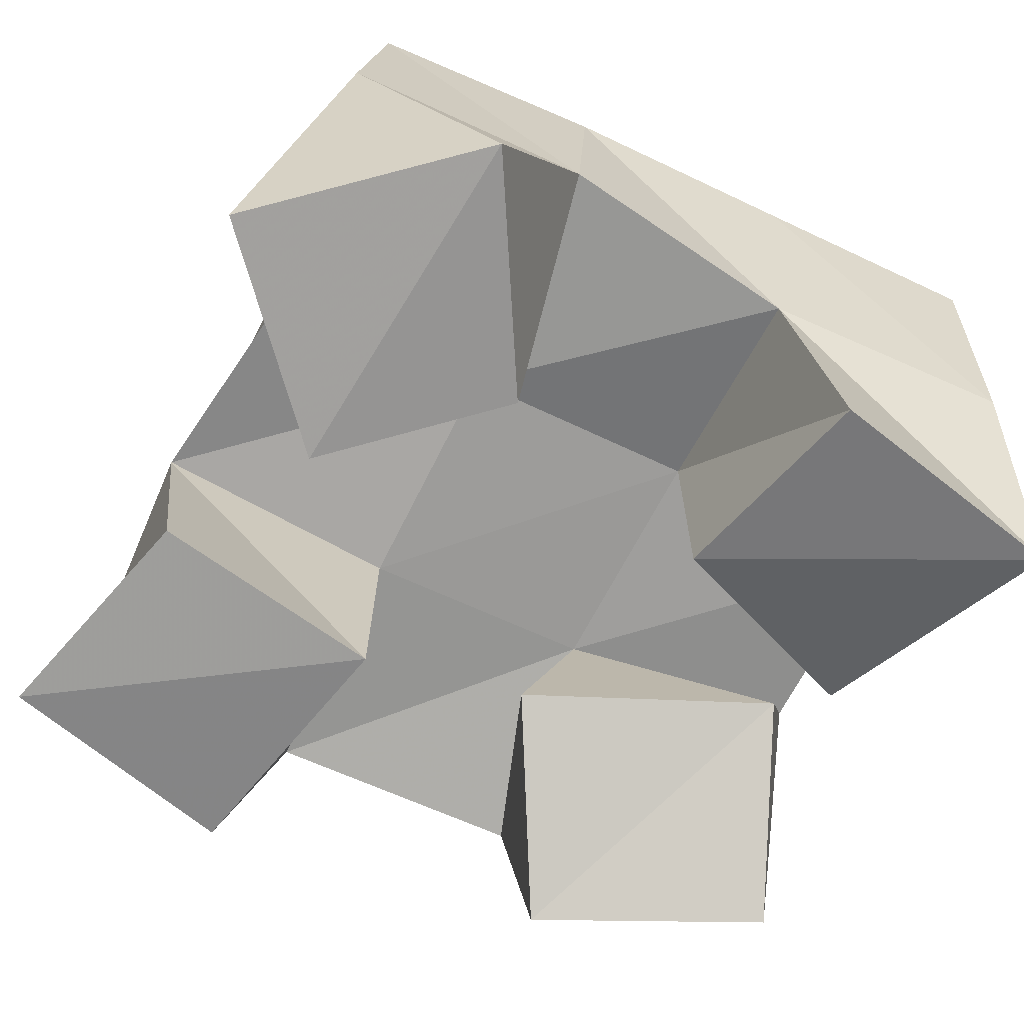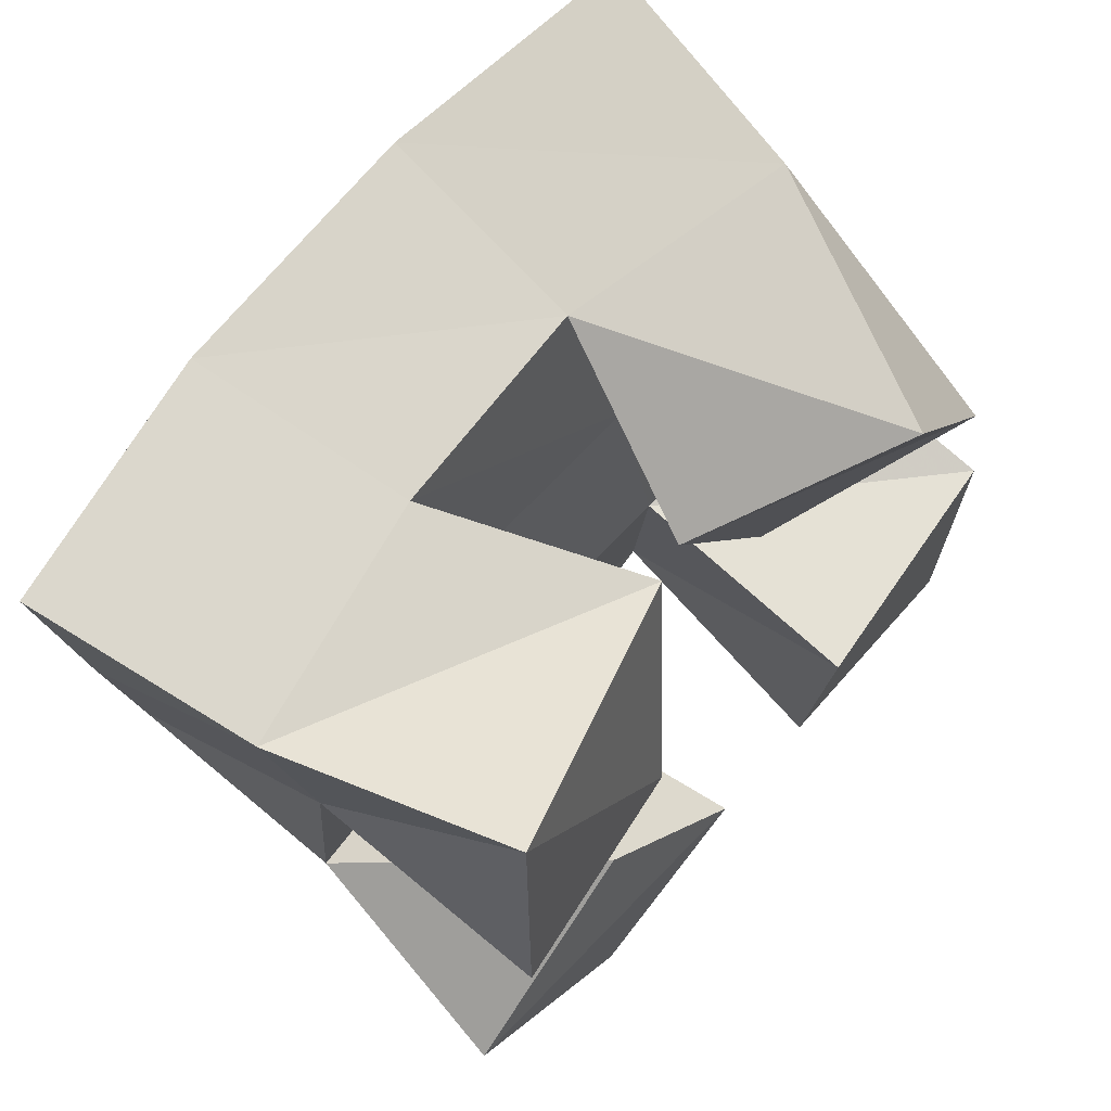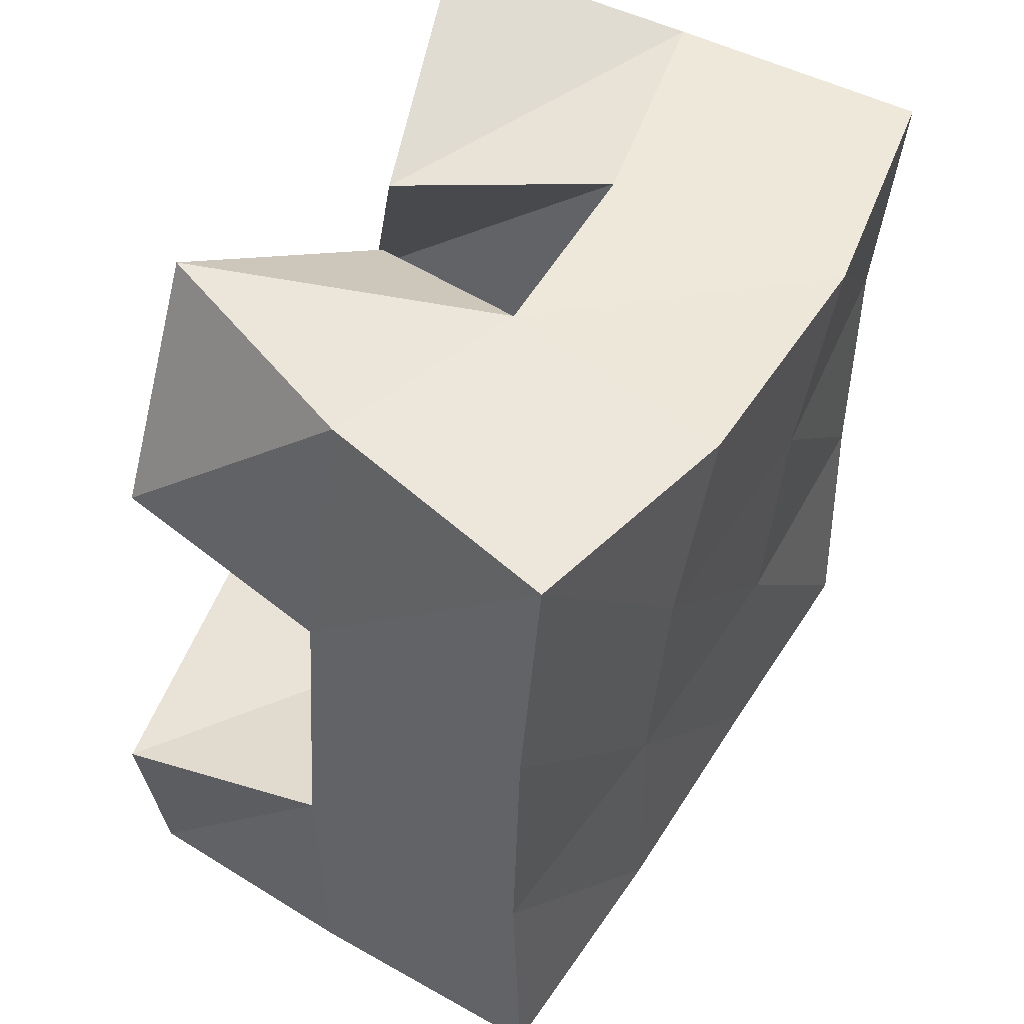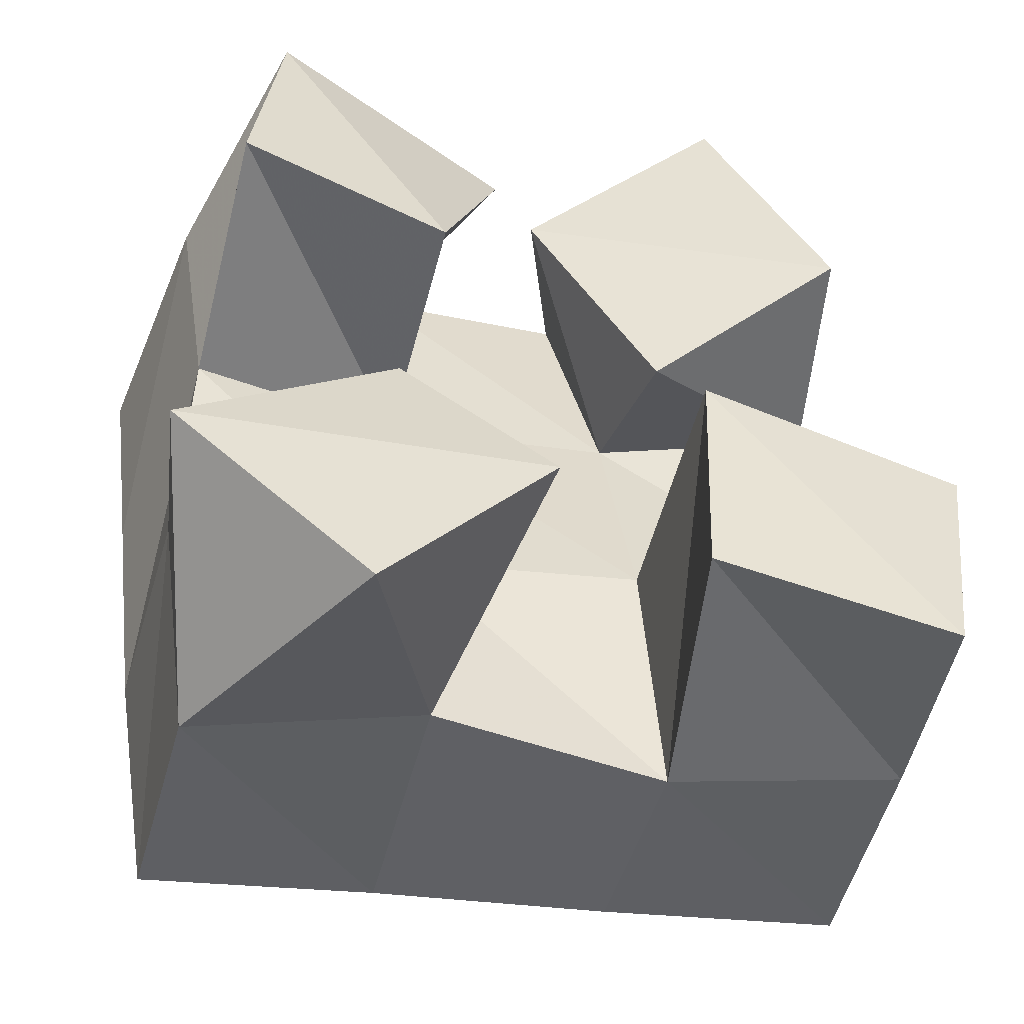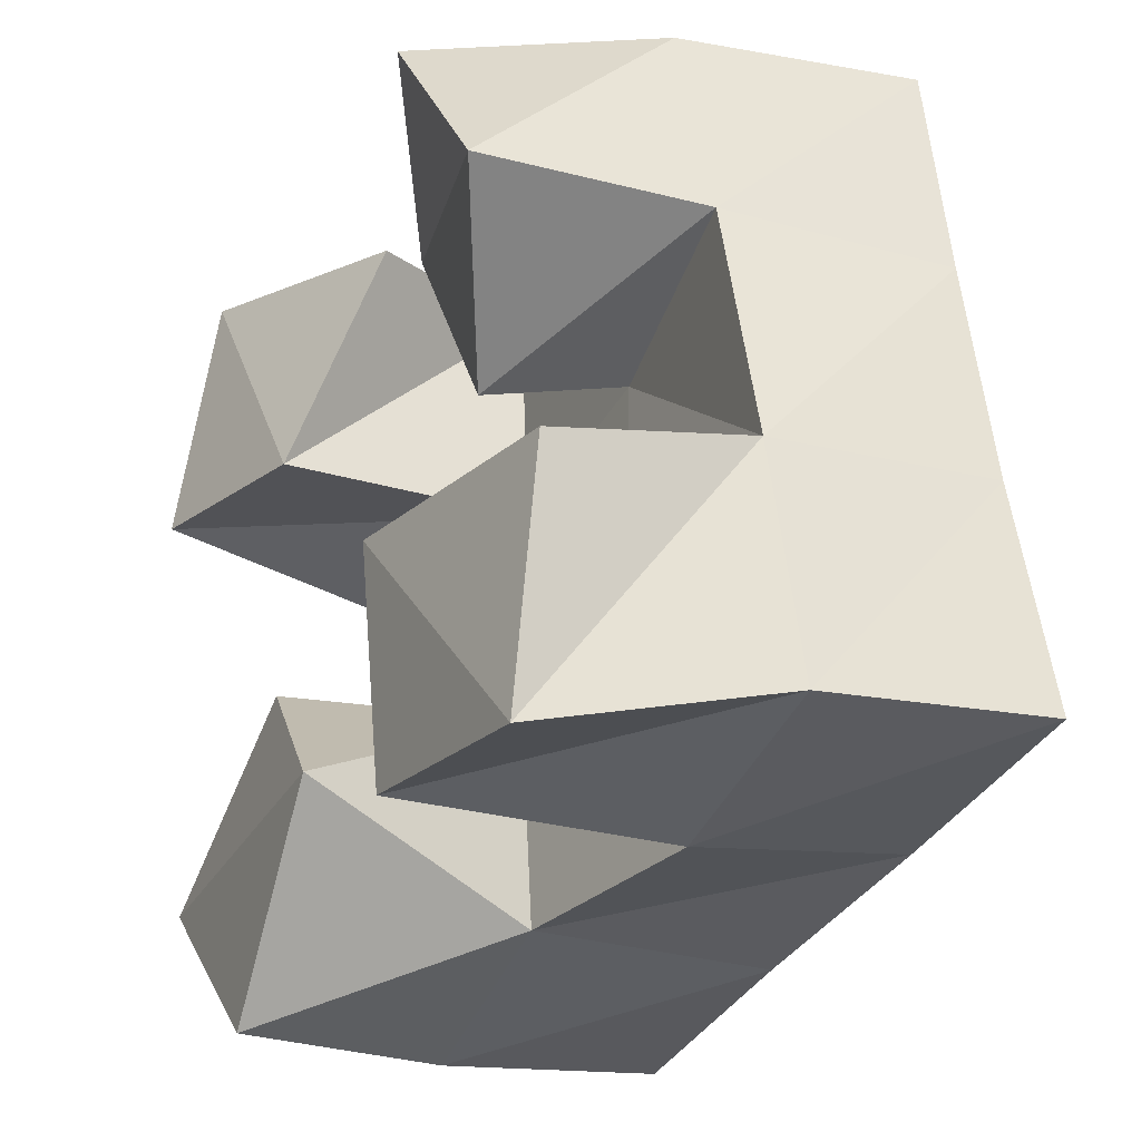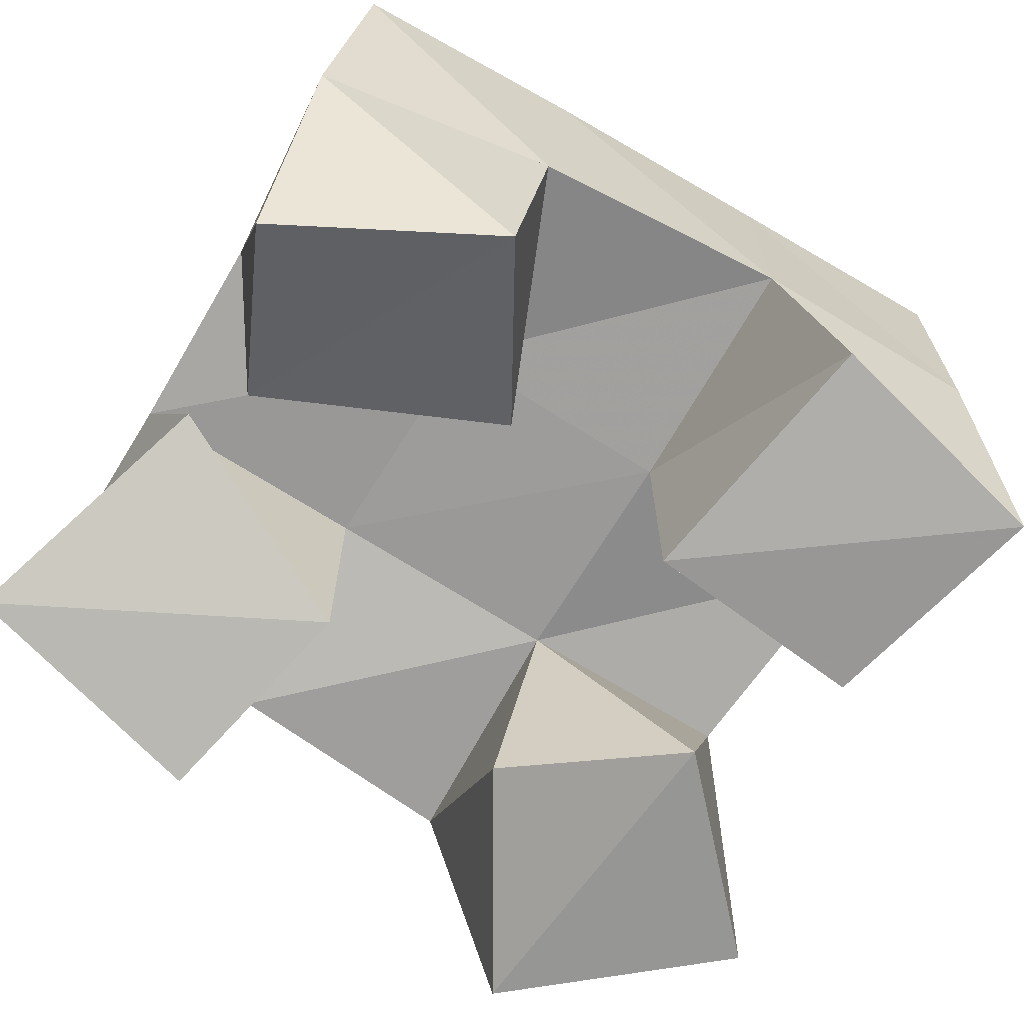
<metadata>
{"format":"obj","ext":"obj","renderer":"f3d","projection":"perspective","resolution":1024,"background":"white","views":[{"elev":-66.9,"azim":-123.4,"up":"+Y"},{"elev":68.2,"azim":-50.6,"up":"+Z"},{"elev":55.6,"azim":117.9,"up":"+Z"},{"elev":-52.0,"azim":-16.5,"up":"+Z"},{"elev":-28.4,"azim":60.5,"up":"+Z"},{"elev":-72.7,"azim":52.9,"up":"+Y"}]}
</metadata>
<code>
v 0.1872 0.1076 0.9167
v 0.1624 0.1623 0.9264
v 0.2205 0.1037 0.9555
v 0.21 0.1566 0.9384
v 0.1471 0.1099 0.9532
v 0.1536 0.1569 0.977
v 0.1898 0.1105 0.9851
v 0.2049 0.157 0.9844
v 0.2495 0.1228 1.026
v 0.2477 0.1569 1.039
v 0.2849 0.1017 1.051
v 0.2943 0.1481 1.05
v 0.2215 0.1238 1.073
v 0.2369 0.1618 1.091
v 0.257 0.1 1.093
v 0.2808 0.1485 1.099
v 0.1517 0.1 1.038
v 0.1537 0.1528 1.029
v 0.197 0.1062 1.033
v 0.1992 0.1609 1.035
v 0.1577 0.1055 1.092
v 0.1454 0.1539 1.081
v 0.2118 0.1202 1.081
v 0.1943 0.1617 1.086
v 0.2501 0.1046 0.9397
v 0.2601 0.1604 0.9381
v 0.2994 0.1039 0.9329
v 0.3088 0.1539 0.9465
v 0.2504 0.1 0.9877
v 0.2532 0.1523 0.9897
v 0.3061 0.1051 0.9834
v 0.3039 0.1499 0.9961
v 0.1635 0.2117 0.9322
v 0.212 0.2095 0.9394
v 0.1537 0.2061 0.9802
v 0.2052 0.207 0.9866
v 0.1464 0.203 1.029
v 0.1982 0.2075 1.034
v 0.1399 0.2044 1.077
v 0.1916 0.2108 1.082
v 0.2622 0.2075 0.9454
v 0.2572 0.2042 0.9929
v 0.2514 0.2051 1.04
v 0.2447 0.2084 1.089
v 0.3129 0.2036 0.9512
v 0.3074 0.199 0.9995
v 0.3013 0.1972 1.049
v 0.294 0.1973 1.099
f 1 2 4
f 3 1 4
f 2 6 8
f 4 2 8
f 6 5 7
f 8 6 7
f 5 1 3
f 7 5 3
f 8 7 3
f 4 8 3
f 2 1 5
f 6 2 5
f 9 10 12
f 11 9 12
f 10 14 16
f 12 10 16
f 14 13 15
f 16 14 15
f 13 9 11
f 15 13 11
f 16 15 11
f 12 16 11
f 10 9 13
f 14 10 13
f 17 18 20
f 19 17 20
f 18 22 24
f 20 18 24
f 22 21 23
f 24 22 23
f 21 17 19
f 23 21 19
f 24 23 19
f 20 24 19
f 18 17 21
f 22 18 21
f 25 26 28
f 27 25 28
f 26 30 32
f 28 26 32
f 30 29 31
f 32 30 31
f 29 25 27
f 31 29 27
f 32 31 27
f 28 32 27
f 26 25 29
f 30 26 29
f 2 33 34
f 4 2 34
f 33 35 36
f 34 33 36
f 35 6 8
f 36 35 8
f 6 2 4
f 8 6 4
f 36 8 4
f 34 36 4
f 33 2 6
f 35 33 6
f 6 35 36
f 8 6 36
f 35 37 38
f 36 35 38
f 37 18 20
f 38 37 20
f 18 6 8
f 20 18 8
f 38 20 8
f 36 38 8
f 35 6 18
f 37 35 18
f 18 37 38
f 20 18 38
f 37 39 40
f 38 37 40
f 39 22 24
f 40 39 24
f 22 18 20
f 24 22 20
f 40 24 20
f 38 40 20
f 37 18 22
f 39 37 22
f 4 34 41
f 26 4 41
f 34 36 42
f 41 34 42
f 36 8 30
f 42 36 30
f 8 4 26
f 30 8 26
f 42 30 26
f 41 42 26
f 34 4 8
f 36 34 8
f 8 36 42
f 30 8 42
f 36 38 43
f 42 36 43
f 38 20 10
f 43 38 10
f 20 8 30
f 10 20 30
f 43 10 30
f 42 43 30
f 36 8 20
f 38 36 20
f 20 38 43
f 10 20 43
f 38 40 44
f 43 38 44
f 40 24 14
f 44 40 14
f 24 20 10
f 14 24 10
f 44 14 10
f 43 44 10
f 38 20 24
f 40 38 24
f 26 41 45
f 28 26 45
f 41 42 46
f 45 41 46
f 42 30 32
f 46 42 32
f 30 26 28
f 32 30 28
f 46 32 28
f 45 46 28
f 41 26 30
f 42 41 30
f 30 42 46
f 32 30 46
f 42 43 47
f 46 42 47
f 43 10 12
f 47 43 12
f 10 30 32
f 12 10 32
f 47 12 32
f 46 47 32
f 42 30 10
f 43 42 10
f 10 43 47
f 12 10 47
f 43 44 48
f 47 43 48
f 44 14 16
f 48 44 16
f 14 10 12
f 16 14 12
f 48 16 12
f 47 48 12
f 43 10 14
f 44 43 14

</code>
